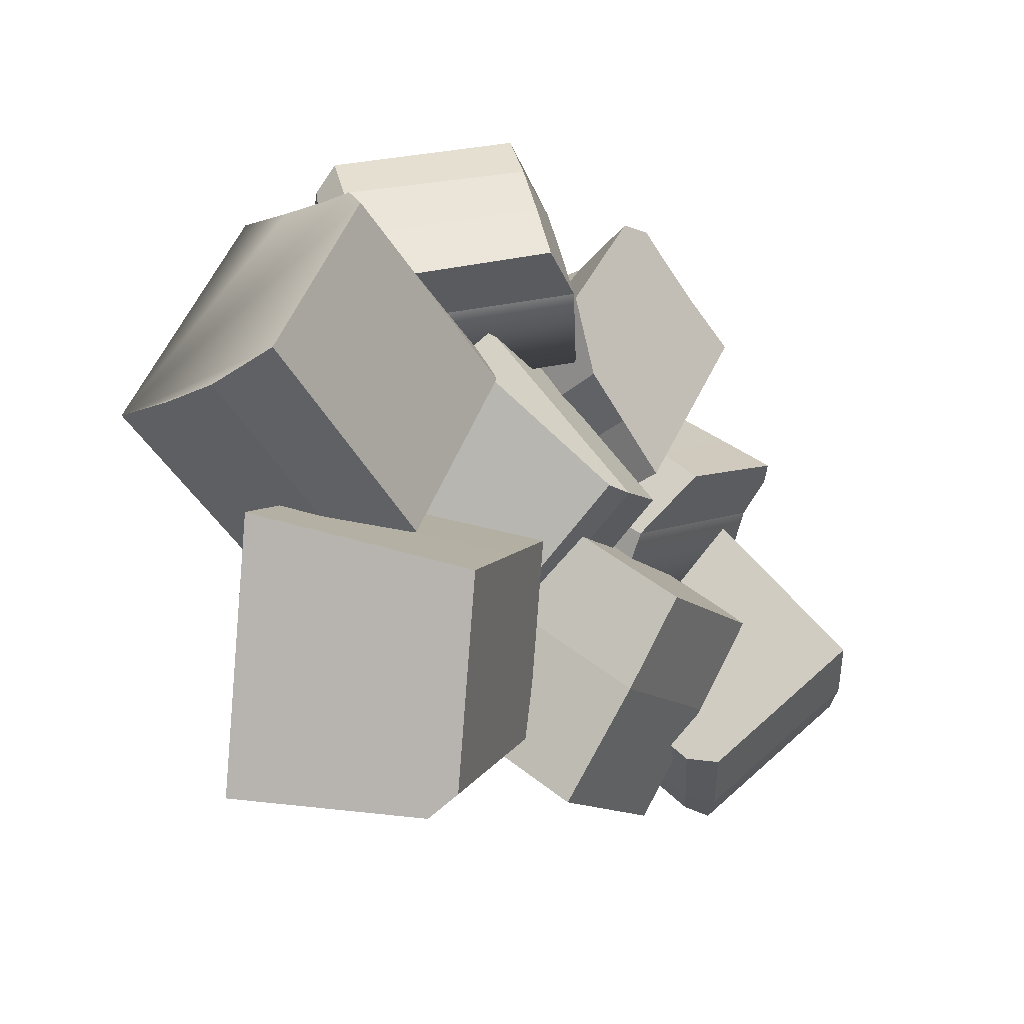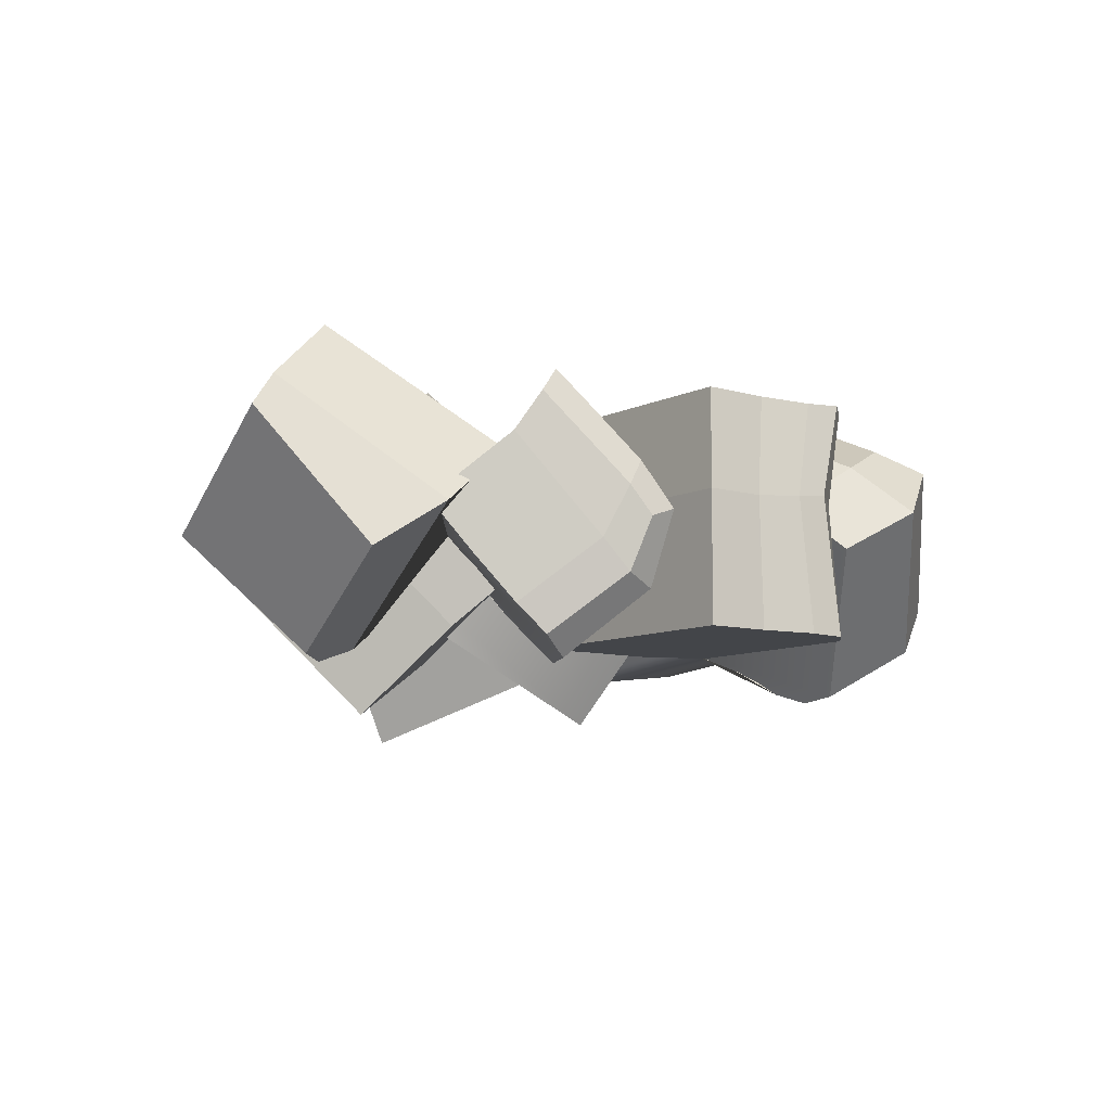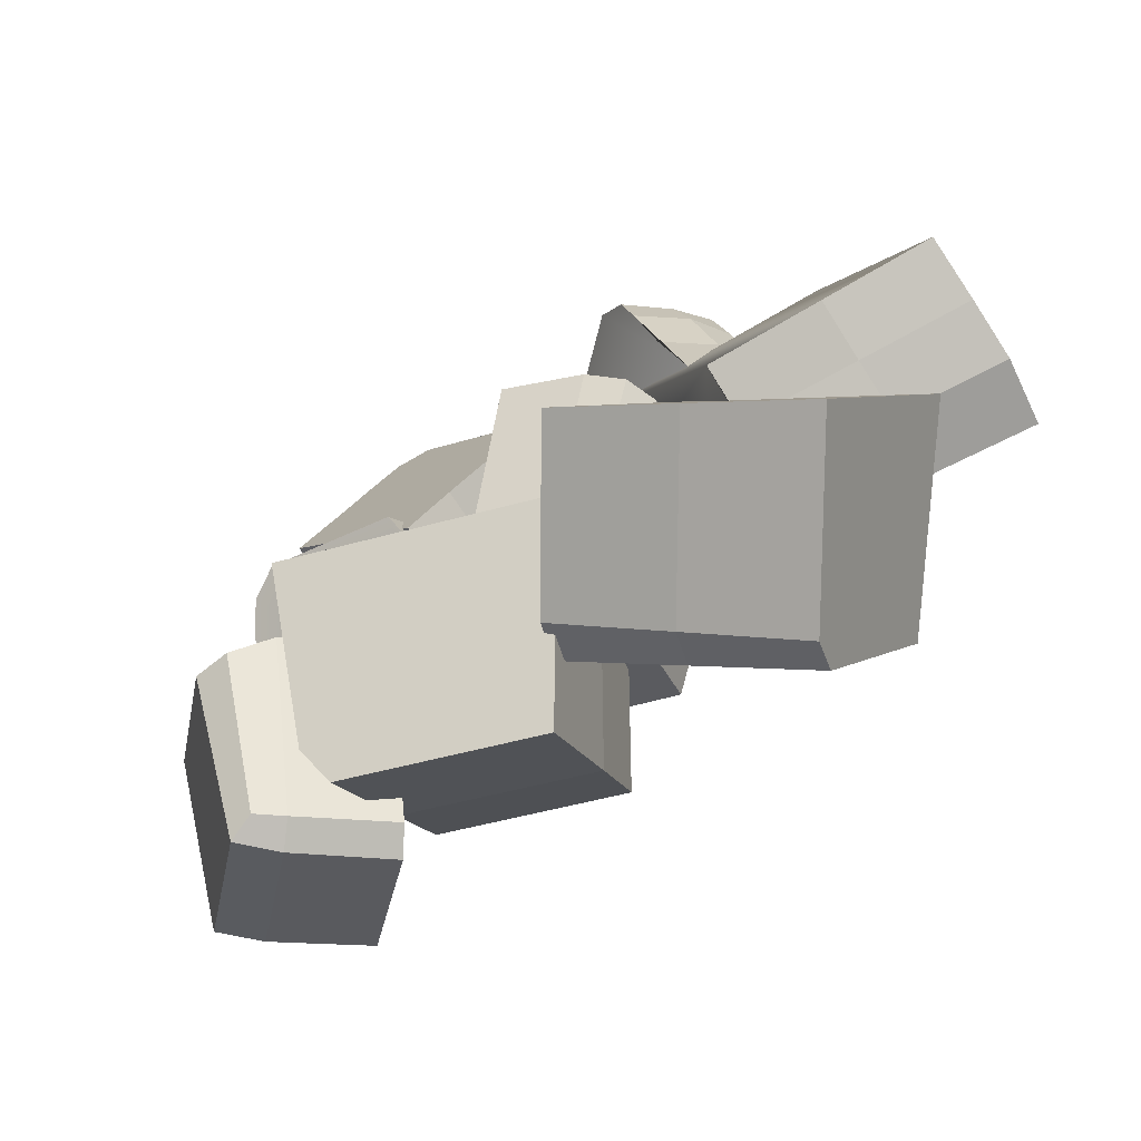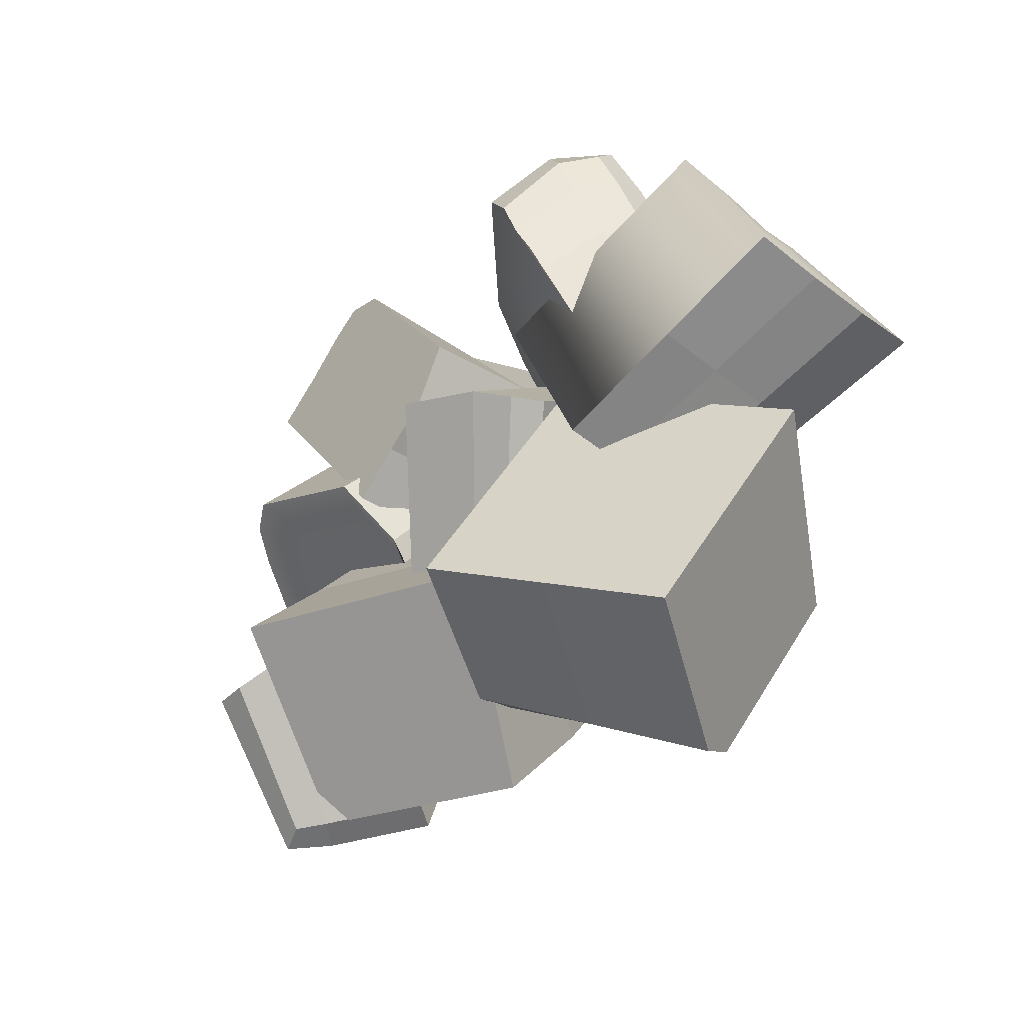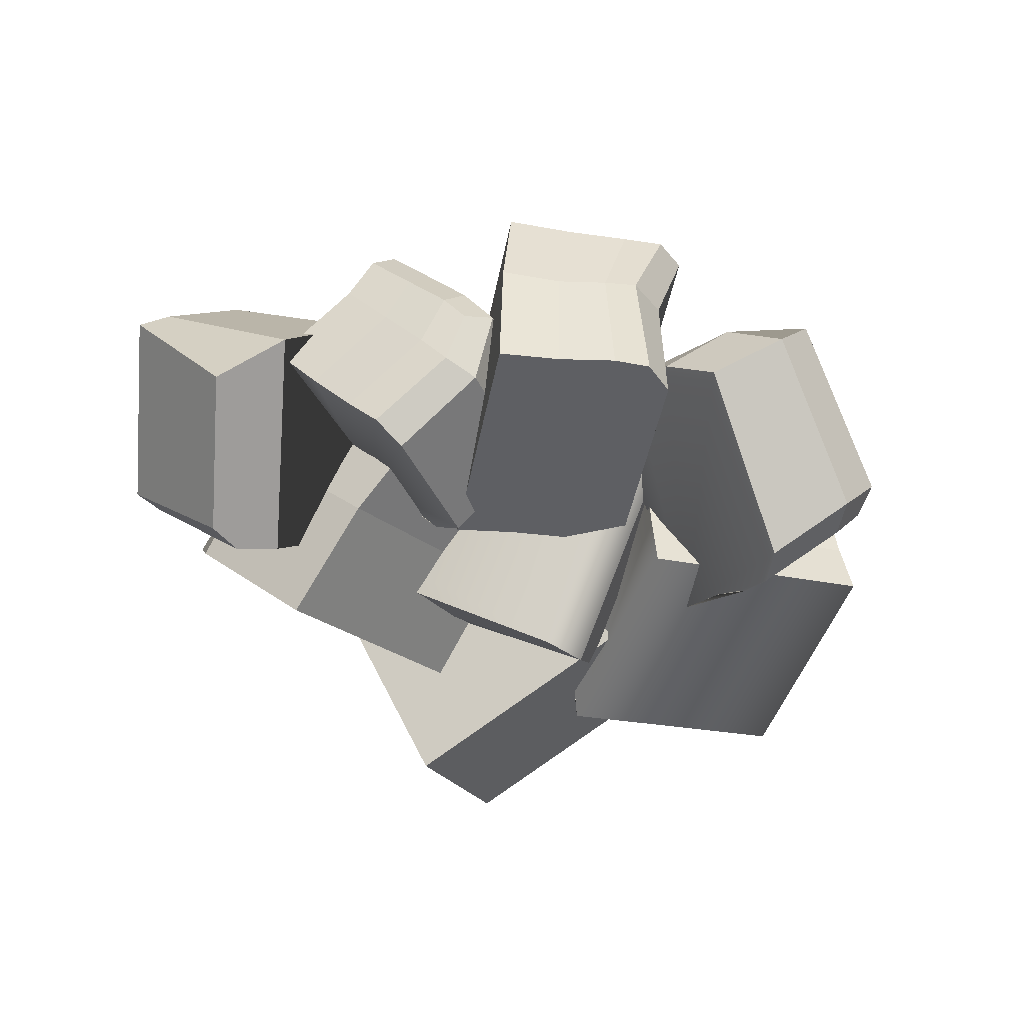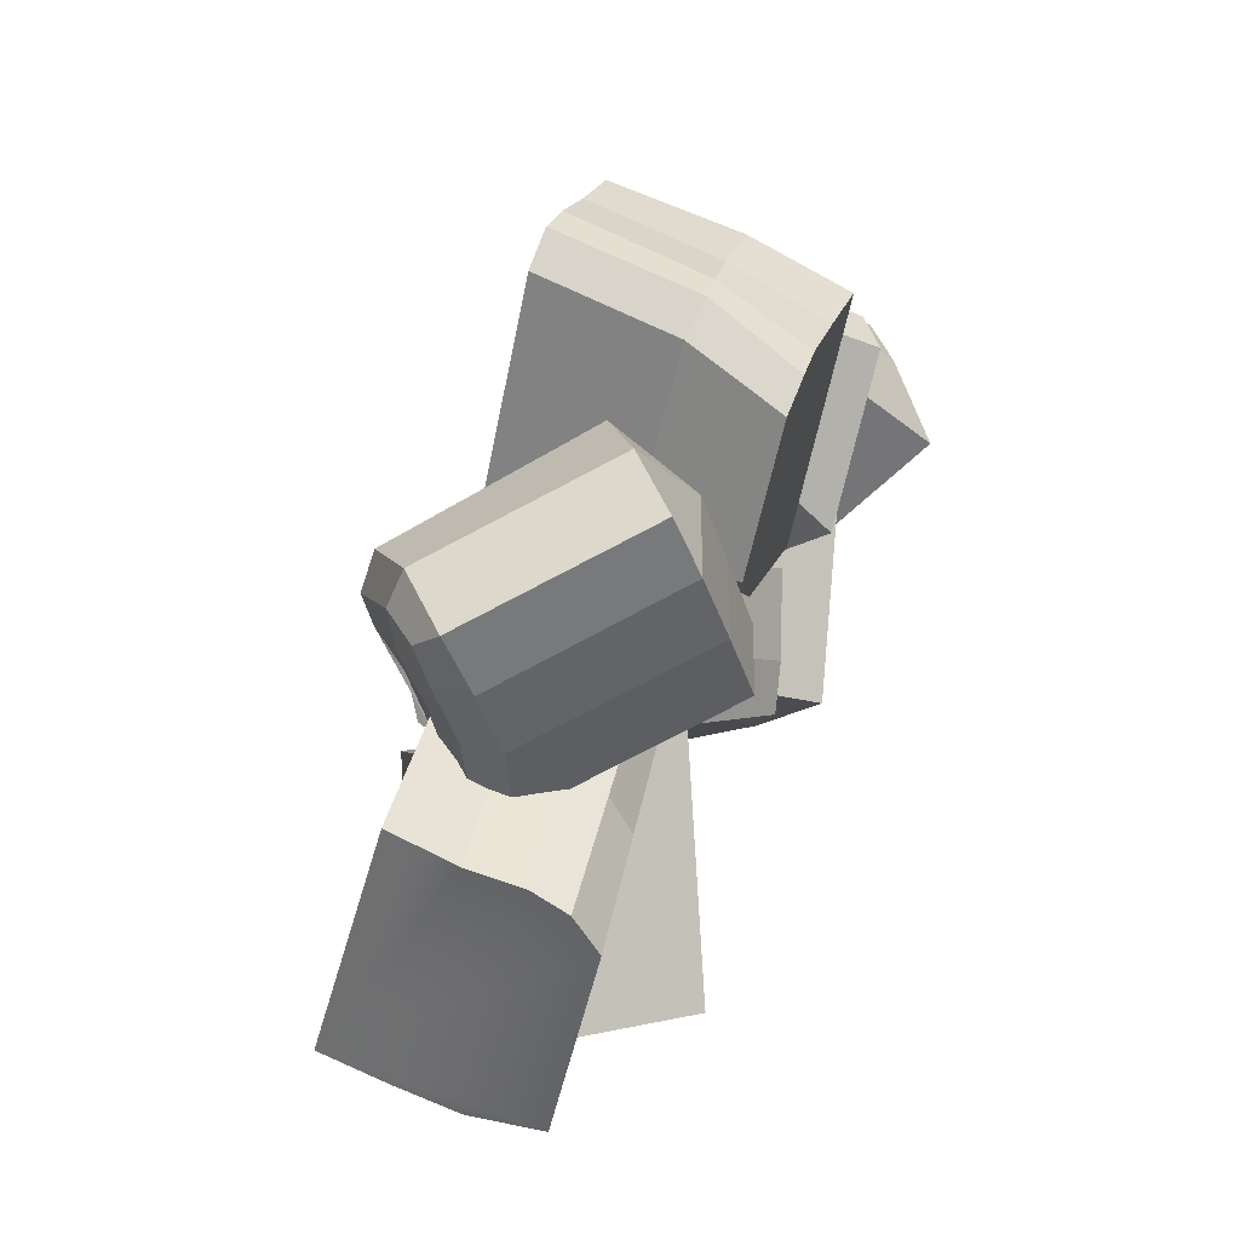
<metadata>
{"format":"obj","ext":"obj","renderer":"f3d","projection":"perspective","resolution":1024,"background":"white","views":[{"elev":-22.5,"azim":133.5,"up":"+Z"},{"elev":-10.0,"azim":-69.7,"up":"+Y"},{"elev":-74.8,"azim":34.1,"up":"+Z"},{"elev":-42.2,"azim":49.6,"up":"+Z"},{"elev":-43.3,"azim":-44.2,"up":"+Y"},{"elev":63.3,"azim":113.0,"up":"+Z"}]}
</metadata>
<code>
g default
v -740.5 84.64 848.9
v -741.5 81.32 855.4
v -740.9 78.75 858.5
v -731.5 71.17 853.6
v -729.8 74.81 845.9
v -730.6 73.36 849.2
v -741.1 83 852.2
v -731.1 71.81 851.7
v -732.8 71.36 855.4
v -727 77.26 848.4
v -728.1 75.89 852.1
v -738.5 85.38 855.1
v -737.8 87.04 851.4
v -728.8 74.32 855.3
v -739.1 83.8 858.5
v -729.4 73.69 857.8
v -730.6 74.11 859.6
v -738.3 81.1 861.8
g pasted__polySurface98 F_meat_q42 F_meat_qiepian F_qie
f 11 6 5 10
f 7 12 13 1
f 14 8 6 11
f 2 15 12 7
f 9 4 16 17
f 3 9 17 18
f 3 18 15 2
f 4 8 14 16
f 5 6 8 4 9 3 2 7 1
f 5 1 13 10
g default
v -727 77.26 848.4
v -737.8 87.04 851.4
v -738.5 85.38 855.1
v -739.1 83.8 858.5
v -735.2 85.48 859.1
v -729.4 73.69 857.8
v -727.9 75.61 858.5
v -735.9 83.79 862
v -725.9 80.83 849.8
v -725.6 78.97 849.2
v -726.8 77.98 853
v -734.2 88.5 852.1
v -738.3 81.1 861.8
v -730.6 74.11 859.6
v -728.2 76.87 860
v -727.4 76.54 856.4
v -726.9 79.99 853.5
v -727.5 78.59 857.1
v -734.7 87.05 855.7
v -728.8 74.32 855.3
v -728.1 75.89 852.1
g F_meat_q42 F_meat_qiepian F_qie pasted__polySurface99
f 32 24 25 33
f 33 25 34 36
f 28 27 35 29
f 29 35 36 34
f 26 33 36 23
f 22 31 26 23
f 24 38 34 25
f 32 33 26 31
f 29 39 19 28
f 37 35 27 30
f 20 21 37 30
f 34 38 39 29
f 23 36 35 37
f 21 22 23 37
f 19 20 30 27 28
g default
v -721.9 74.19 837.3
v -722 77.72 837
v -722.1 81.08 836.8
v -722.7 84.84 837.8
v -727.8 85.58 848.1
v -728.4 84.14 849.7
v -728.5 82.16 850
v -728.3 79.14 850.2
v -728.3 75.68 850.7
v -721.9 76.65 853.4
v -721.9 80.26 852.7
v -715.6 78.89 839.6
v -715.6 75.16 840.1
v -722.1 83.23 852.5
v -715.6 82.46 839.5
v -721.9 85.23 852.1
v -721.3 86.85 850.5
v -716.1 86.43 840.4
g F_meat_qiepian F_qie pasted__polySurface106 F_meat_q41
f 50 47 48 49
f 41 51 52 40
f 53 46 47 50
f 42 54 51 41
f 55 56 44 45
f 43 57 54 42
f 45 46 53 55
f 57 43 44 56
f 52 49 48 40
f 52 51 54 57 56 55 53 50 49
g default
v -734.6 74.71 847.9
v -728.2 73.21 834.5
v -734.9 83.05 847.3
v -734.7 78.01 847.6
v -728.4 76.55 834.4
v -734.9 81.09 847.6
v -728.5 79.69 834.2
v -729.2 83.24 835.3
v -734.2 84.32 845.7
v -722 77.72 837
v -721.9 74.19 837.3
v -722.1 81.08 836.8
v -722.7 84.84 837.8
v -727.8 85.58 848.1
v -728.4 84.14 849.7
v -728.5 82.16 850
v -728.3 79.14 850.2
v -728.3 75.68 850.7
g F_meat_qiepian F_qie F_meat_q41 pasted__polySurface107
f 62 67 68 59
f 64 69 67 62
f 65 70 69 64
f 71 70 65 66
f 72 71 66 60
f 60 63 73 72
f 74 73 63 61
f 75 74 61 58
f 59 58 61 63 60 66 65 64 62
f 68 75 58 59
g default
v -753.7 85.47 854.4
v -740.7 85.86 847.8
v -739.1 85.96 852.1
v -743.8 85.82 858.9
v -746.2 85.82 843.3
v -754.6 79.88 854.7
v -746.5 80.26 842.6
v -743.6 85.81 845.9
v -750.6 85.49 856.3
v -751.8 79.92 856.4
v -744.2 80.25 845.3
v -749.7 80.16 858
v -741.7 80.29 847.3
v -745.8 80.29 858.7
v -748.1 80.42 859
v -745.9 85.8 859.3
v -739.8 80.33 850.8
v -747.8 85.59 858.1
g F_meat_qiepian F_qie pasted__polySurface100 F_meat_q39
f 85 84 76 81
f 83 86 82 80
f 87 93 84 85
f 77 88 86 83
f 90 89 79 91
f 78 92 88 77
f 91 93 87 90
f 78 79 89 92
f 80 82 81 76
f 80 76 84 93 91 79 78 77 83
g default
v -754.9 72.72 854.7
v -752.3 72.73 856.7
v -744 73.11 844.5
v -746.6 73.11 842.4
v -750 72.75 858.7
v -741.5 73.11 846.4
v -748.3 72.74 859.8
v -746.2 72.8 859.2
v -739.6 73.08 849.7
v -751.8 79.92 856.4
v -754.6 79.88 854.7
v -746.5 80.26 842.6
v -744.2 80.25 845.3
v -749.7 80.16 858
v -741.7 80.29 847.3
v -745.8 80.29 858.7
v -748.1 80.42 859
v -739.8 80.33 850.8
g F_meat_qiepian F_qie F_meat_q39 pasted__polySurface101
f 95 103 104 94
f 106 96 97 105
f 98 107 103 95
f 108 99 96 106
f 100 101 109 110
f 111 102 99 108
f 110 107 98 100
f 111 109 101 102
f 95 94 97 96 99 102 101 100 98
f 104 105 97 94
g default
v -747.3 77.8 838.1
v -747.8 80.66 835.8
v -760.1 79.28 841.2
v -758.7 76.53 843.1
v -746.1 75.19 840
v -757.6 74.02 845
v -756.6 72.44 846.4
v -754.8 71.43 846.6
v -747.3 72.17 843.2
v -746.6 84.21 840
v -745.7 81.34 842.2
v -757.1 80.08 847.3
v -758.3 82.9 845.2
v -745.5 78.62 844.5
v -755.9 77.45 849.2
v -753.1 75.07 850.8
v -755 75.72 850.4
v -745.9 75.87 847.6
g F_meat_qiepian F_qie pasted__polySurface96 F_meat_q37
f 121 122 112 113
f 115 123 124 114
f 122 125 116 112
f 117 126 123 115
f 118 119 127 128
f 129 127 119 120
f 125 129 120 116
f 128 126 117 118
f 113 112 116 120 119 118 117 115 114
f 113 114 124 121
g default
v -746.6 84.21 840
v -758.3 82.9 845.2
v -757.1 80.08 847.3
v -747 82.44 847.4
v -753.1 75.07 850.8
v -754.7 78.65 851.5
v -753 79.26 852.1
v -746 79.99 848.9
v -745.9 75.87 847.6
v -757.7 85.06 846.5
v -747.8 87.49 843.1
v -745.5 78.62 844.5
v -755 75.72 850.4
v -753.9 81.79 850.6
v -756.3 86.51 846.7
v -756.5 82.56 848.6
v -755 84.15 848.7
v -755.4 80.24 850.5
v -755.9 77.45 849.2
v -745.7 81.34 842.2
v -747.9 84.89 845.4
g F_meat_qiepian F_qie F_meat_q37 pasted__polySurface97
f 142 134 136 135
f 135 136 143 147
f 144 139 145 146
f 146 145 147 143
f 133 143 136 137
f 136 134 138 137
f 137 138 141 133
f 147 148 142 135
f 150 149 130 140
f 140 144 146 150
f 139 131 132 145
f 133 141 149 150
f 150 146 143 133
f 145 132 148 147
f 130 131 139 144 140
g default
v -745.9 85.78 841.5
v -744.8 76.93 834.3
v -743.9 75.07 834.4
v -738.1 69.65 841.6
v -739.5 81.2 850.9
v -740 76.4 833
v -734.1 71.19 840.5
v -735.4 82.7 849.7
v -741.8 87.38 840.2
v -740.8 78.4 832.9
g F_meat_qiepian F_qie polySurface1 F_meat_q35
f 157 154 153 156
f 155 158 159 151
f 153 152 160 156
f 152 151 159 160
f 154 155 151 152 153
f 154 157 158 155
g default
v -741.8 87.38 840.2
v -740.8 78.4 832.9
v -739.3 88.12 839.7
v -738.2 79.11 832.4
v -740 76.4 833
v -738.3 77.07 832.6
v -734.1 71.19 840.5
v -735.4 82.7 849.7
v -731.7 74.3 839.9
v -732.3 72.48 839.6
v -732.7 83.3 847.1
g F_meat_qiepian F_qie F_meat_q35 polySurface2
f 165 162 164 166
f 166 164 169 170
f 161 163 164 162
f 170 167 165 166
f 171 169 164 163
f 161 168 171 163
f 168 167 170 169 171
g default
v -732.7 86.9 834
v -735.5 80.6 823.1
v -736 82.54 824.1
v -723.9 74.95 821.2
v -729.6 72.11 824.3
v -730 83.61 819.7
v -725.2 77.91 837.3
v -719.5 80.74 834.2
v -727.1 89.77 830.8
v -730.4 85.37 820.8
g F_meat_qiepian F_qie pasted__polySurface108 F_meat_q33
f 175 176 173 177
f 178 179 180 172
f 181 177 173 174
f 174 172 180 181
f 179 178 176 175
f 175 177 181 180 179
g default
v -738.3 84.03 837.2
v -740.9 77.58 826.5
v -741.6 79.72 827.4
v -730.8 75.08 840.3
v -735.2 69.28 827.3
v -725.2 77.91 837.3
v -732.7 86.9 834
v -735.5 80.6 823.1
v -729.6 72.11 824.3
v -736 82.54 824.1
g F_meat_qiepian F_qie F_meat_q33 pasted__polySurface109
f 185 187 188 182
f 189 190 186 183
f 191 189 183 184
f 184 182 188 191
f 187 185 186 190
f 186 185 182 184 183
g default
v -754 84.81 836.8
v -743.4 89.34 833.9
v -743.1 86.15 829.2
v -754.3 81.31 832.3
v -753.2 82.93 831
v -753.5 86.2 835.7
v -751.5 73.93 838.9
v -750.9 77.43 843.3
v -737.9 78.3 836.5
v -738.3 81.49 841
g F_meat_qiepian F_qie pasted__polySurface110 F_meat_q31
f 198 199 192 195
f 201 200 194 193
f 196 195 192 197
f 197 193 194 196
f 198 200 201 199
f 193 197 192 199 201
g default
v -751.4 69.27 833.5
v -754.1 76.46 826.9
v -737.4 73.76 830.9
v -742.9 81.59 823.5
v -753.3 78.26 825.4
v -751.5 73.93 838.9
v -754.3 81.31 832.3
v -743.1 86.15 829.2
v -737.9 78.3 836.5
v -753.2 82.93 831
g F_meat_qiepian F_qie F_meat_q31 pasted__polySurface111
f 202 207 208 203
f 210 204 205 209
f 206 203 208 211
f 211 209 205 206
f 202 203 206 205 204
f 204 210 207 202
g default
v -756.5 82.38 844
v -759.3 89.26 834.7
v -749 75.77 835
v -752.3 82.54 827.8
v -753.4 84.02 827.6
v -763.7 85.62 834.1
v -760.8 78.94 842.6
v -753.6 72.58 833.9
v -756.5 78.92 827.1
v -757.7 80.24 826.7
g F_meat_qiepian F_qie pasted__polySurface104 F_meat_q29
f 217 218 212 213
f 214 219 220 215
f 216 215 220 221
f 221 217 213 216
f 212 218 219 214 215 216 213
g default
v -763.7 85.62 834.1
v -765.5 83.62 833.8
v -757.9 77.78 826.9
v -756.5 78.92 827.1
v -759.4 78.33 826.5
v -757.7 80.24 826.7
v -760.8 78.94 842.6
v -753.6 72.58 833.9
v -755.9 71.7 833
v -757.9 71.88 833.3
v -763.1 76.39 839.5
g F_meat_qiepian F_qie F_meat_q29 pasted__polySurface105
f 224 226 227 225
f 226 224 230 231
f 223 222 227 226
f 232 228 222 223
f 223 226 231 232
f 224 225 229 230
f 229 228 232 231 230

</code>
